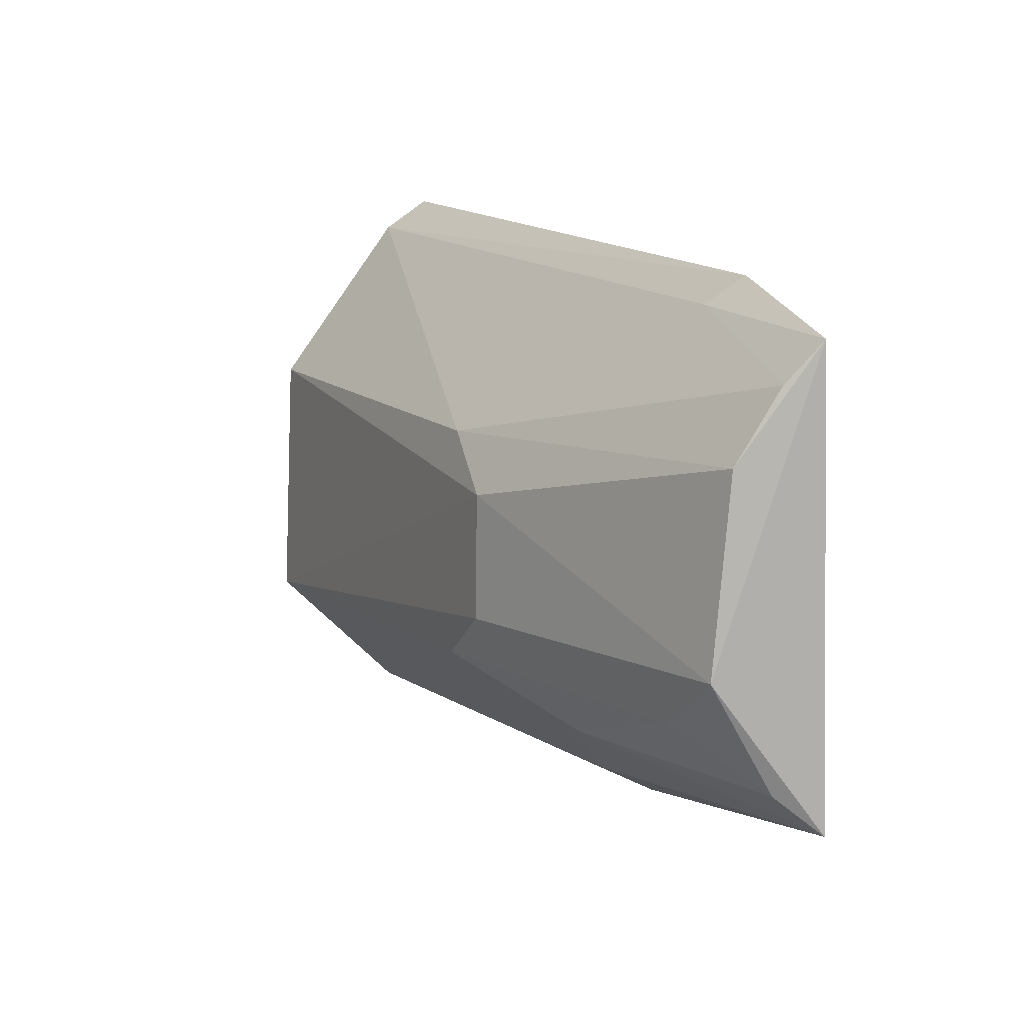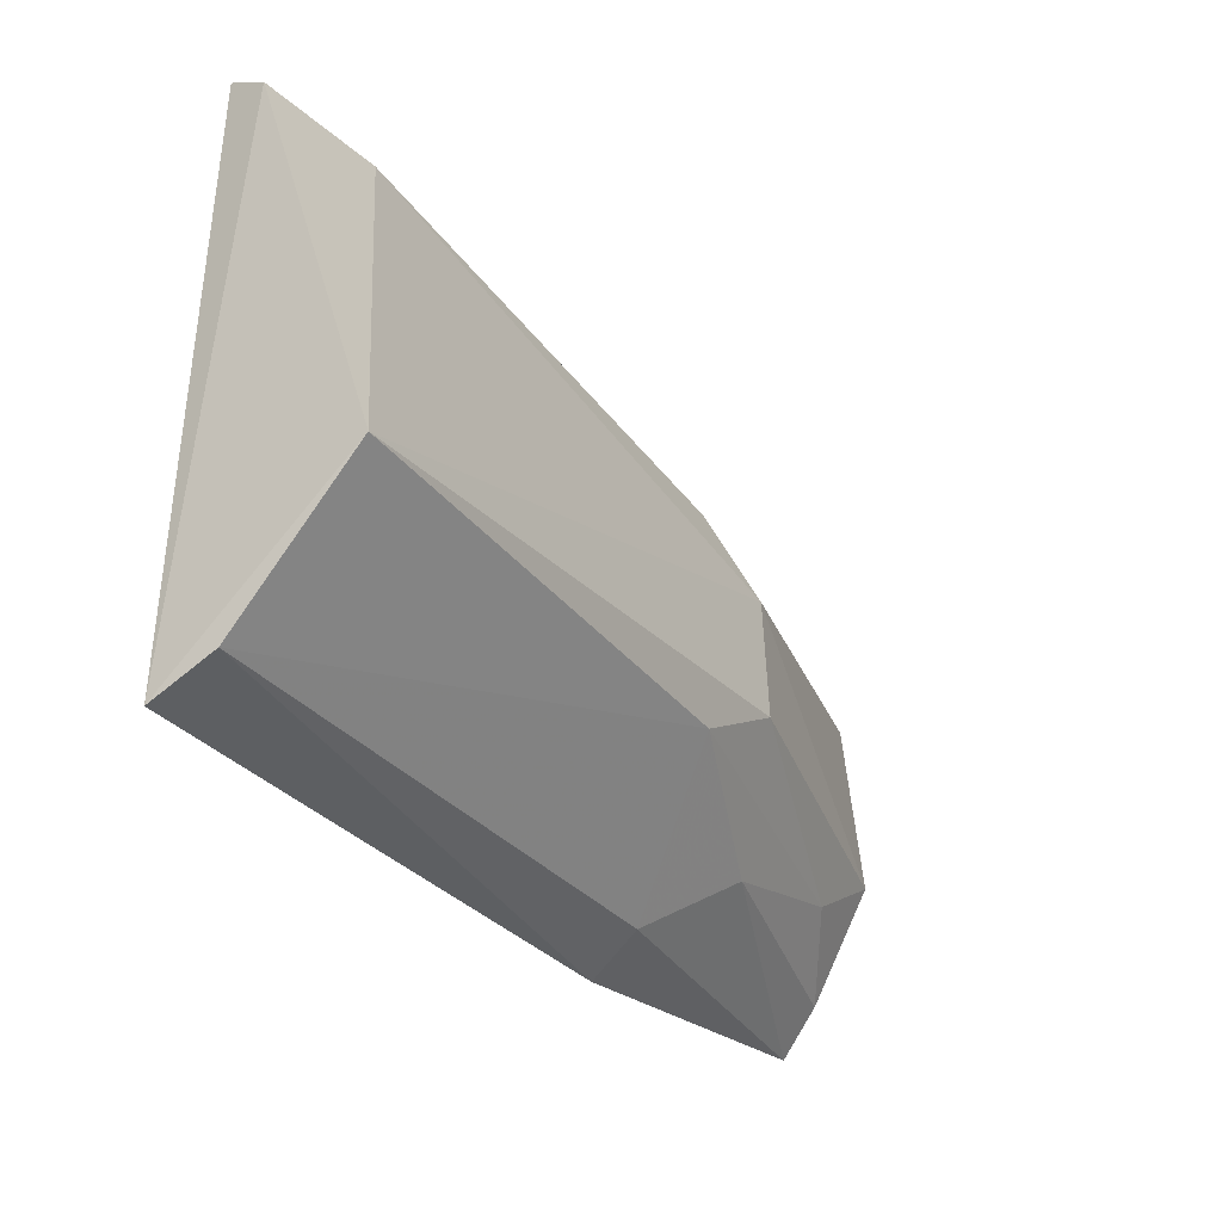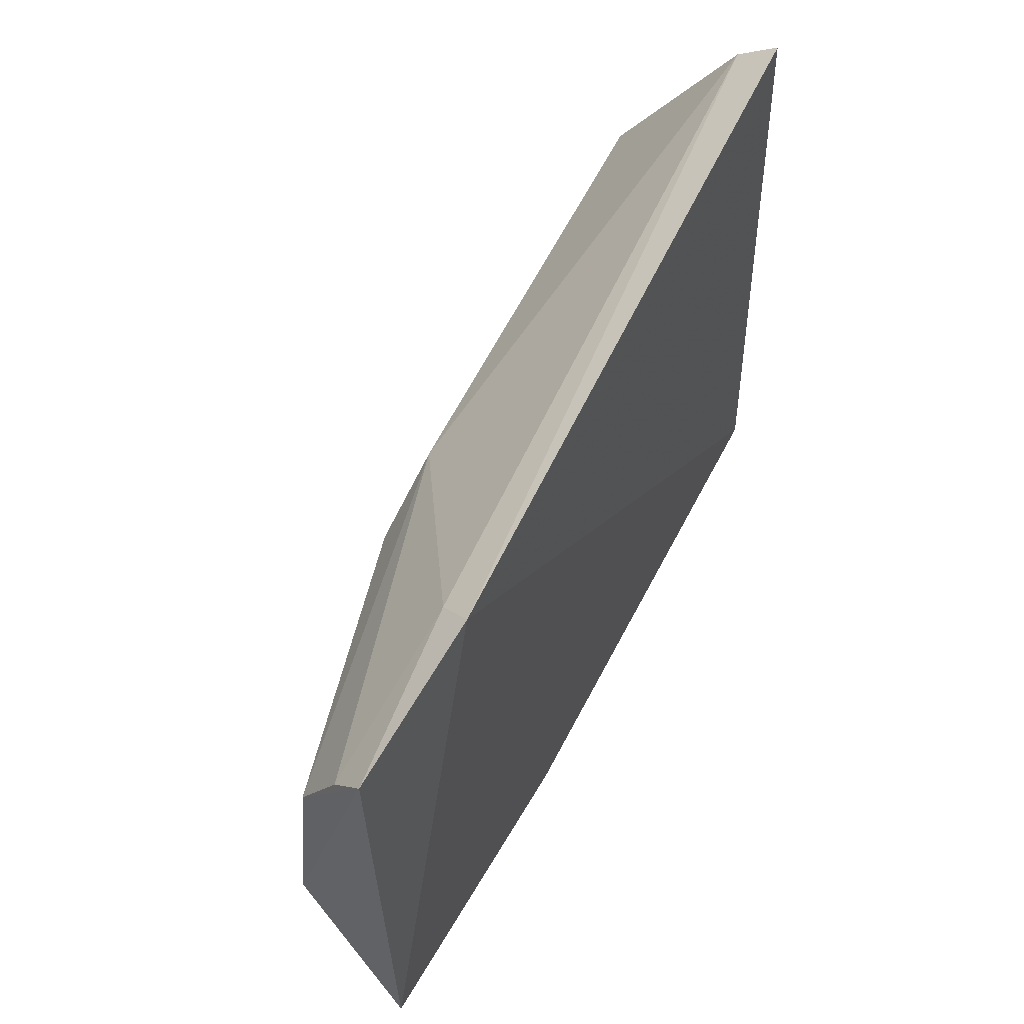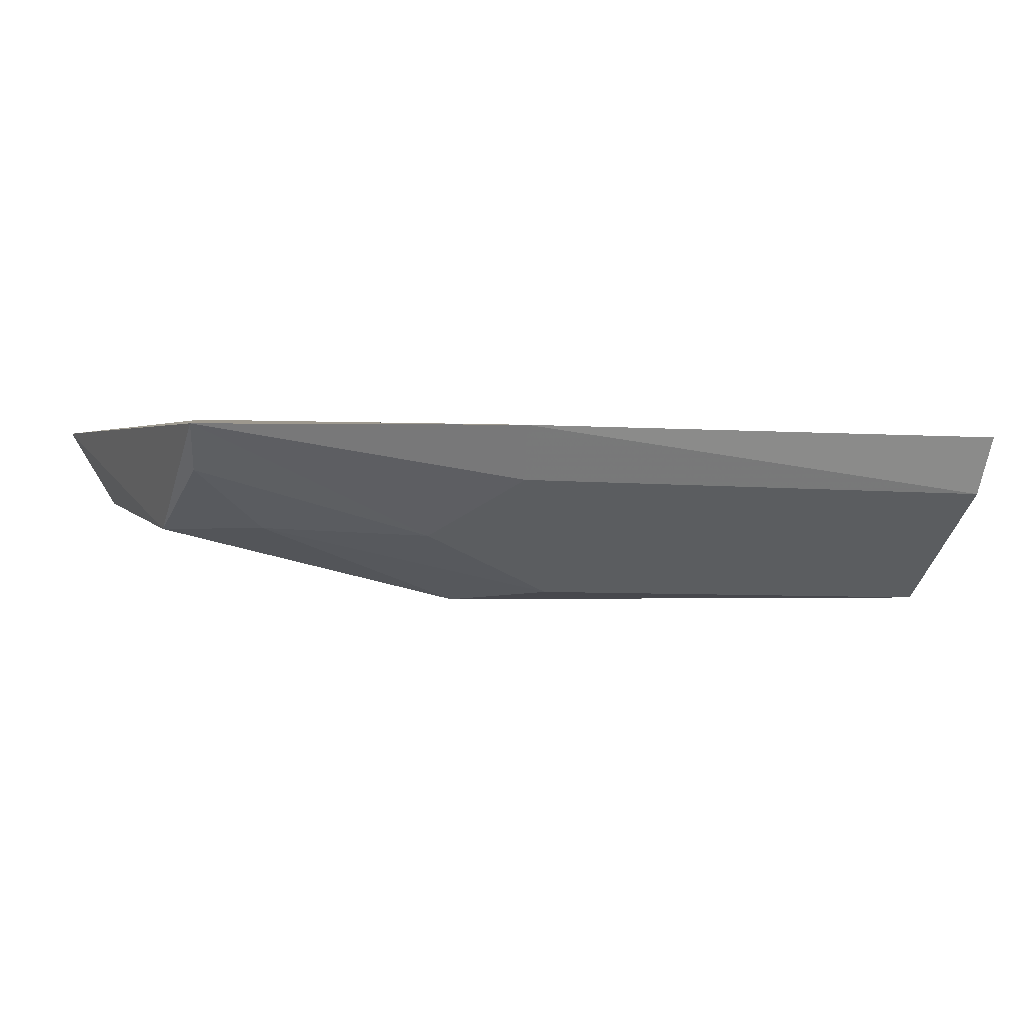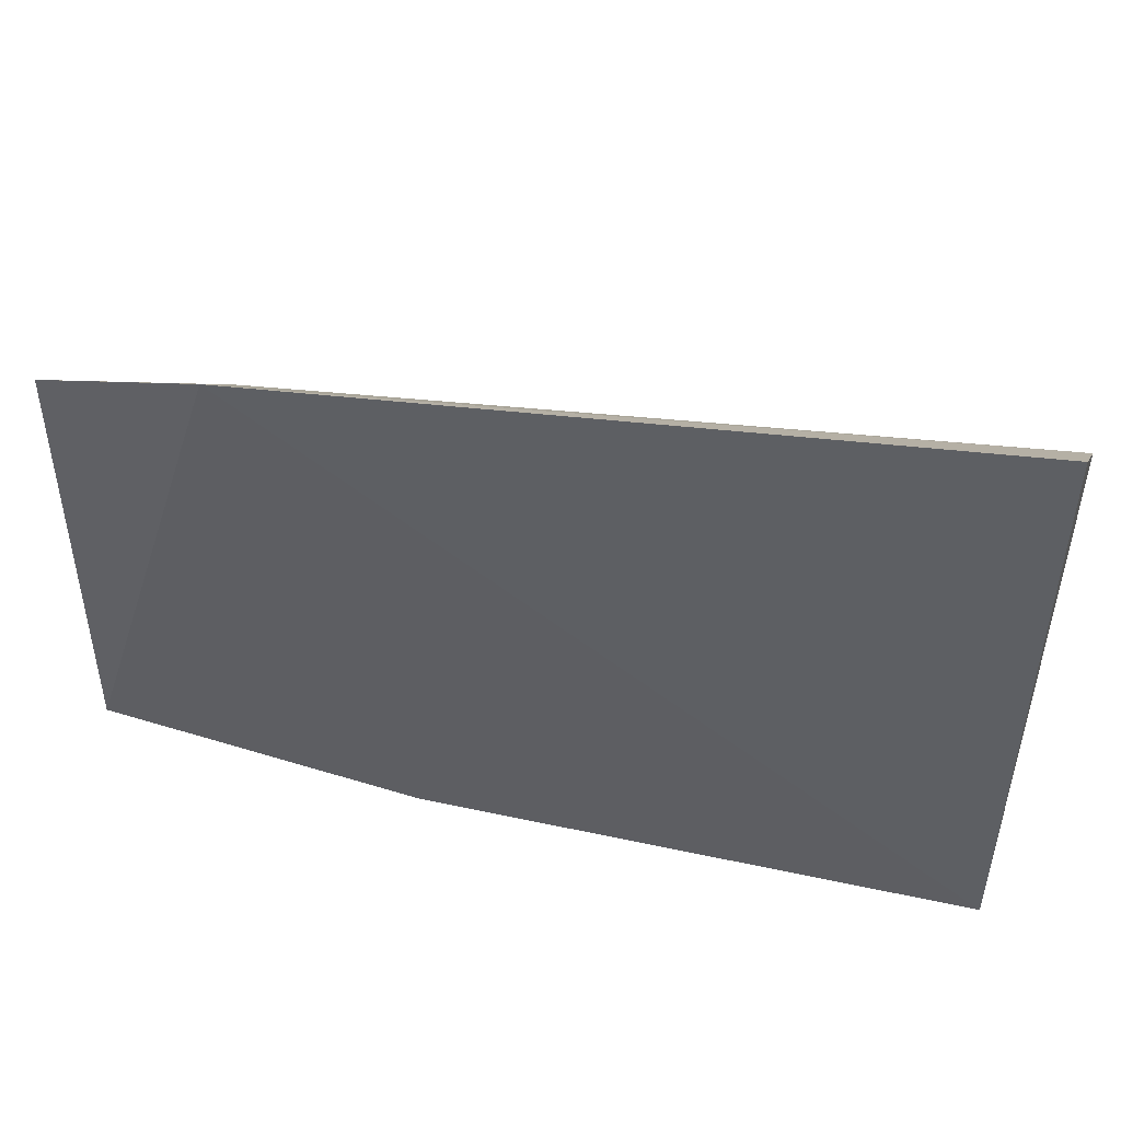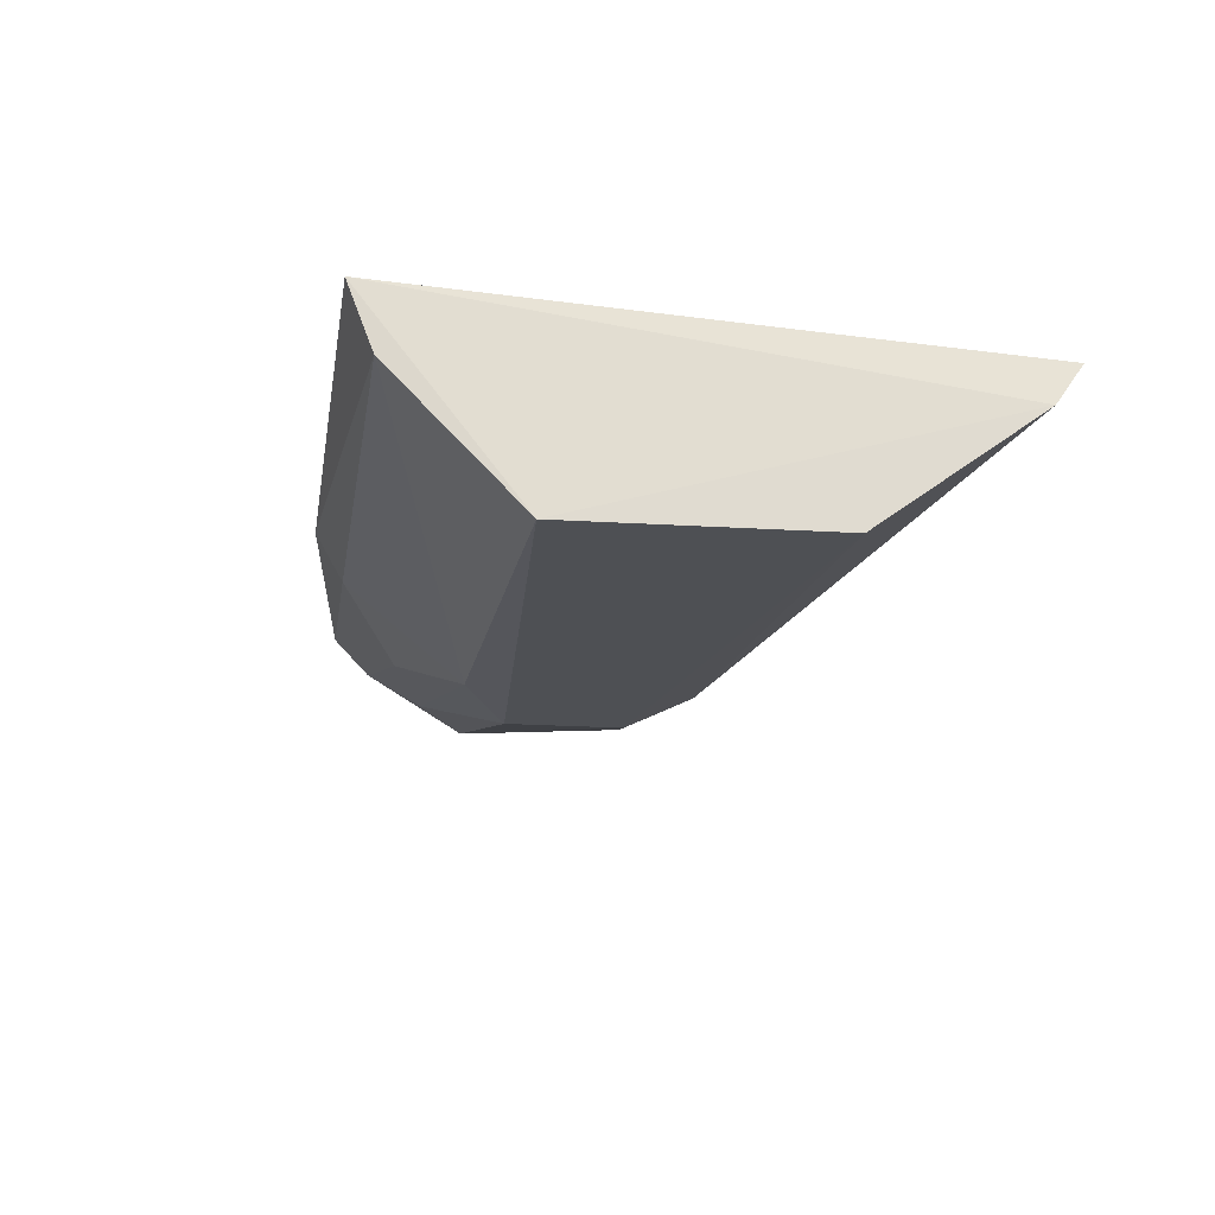
<metadata>
{"format":"obj","ext":"obj","renderer":"f3d","projection":"perspective","resolution":1024,"background":"white","views":[{"elev":10.2,"azim":66.7,"up":"+Z"},{"elev":-35.1,"azim":-55.8,"up":"+Z"},{"elev":53.2,"azim":117.0,"up":"+Z"},{"elev":3.2,"azim":153.3,"up":"+Y"},{"elev":47.0,"azim":-166.7,"up":"+Z"},{"elev":-20.4,"azim":-102.3,"up":"+Y"}]}
</metadata>
<code>
v 0.3227 -0.09386 0.002401
v 0.3846 -0.0588 -0.04619
v 0.3856 -0.06159 0.03444
v 0.2197 -0.06413 0.05088
v 0.2202 -0.06218 -0.06121
v 0.3555 -0.05877 0.04232
v 0.3818 -0.07862 -0.01942
v 0.2189 -0.09757 -0.03336
v 0.3086 -0.09195 0.01206
v 0.3245 -0.05922 -0.05589
v 0.382 -0.07546 0.01462
v 0.2186 -0.07227 0.04518
v 0.3232 -0.09439 -0.01994
v 0.3522 -0.0649 0.03745
v 0.2187 -0.09559 0.01437
v 0.2204 -0.07396 -0.05658
v 0.3834 -0.06769 0.02734
v 0.3367 -0.0801 -0.03887
v 0.3819 -0.06706 -0.03926
v 0.3661 -0.07828 -0.02993
v 0.3222 -0.06945 -0.05066
v 0.3072 -0.09274 -0.02984
f 6 3 2
f 6 5 4
f 7 2 3
f 10 6 2
f 10 5 6
f 11 7 3
f 11 1 7
f 11 9 1
f 12 4 5
f 12 5 8
f 12 6 4
f 13 7 1
f 13 1 8
f 14 3 6
f 14 12 9
f 14 6 12
f 15 8 1
f 15 1 9
f 15 12 8
f 15 9 12
f 16 8 5
f 16 5 10
f 17 11 3
f 17 9 11
f 17 14 9
f 17 3 14
f 19 18 2
f 19 2 7
f 20 7 13
f 20 19 7
f 20 18 19
f 21 10 2
f 21 2 18
f 21 16 10
f 22 13 8
f 22 8 16
f 22 21 18
f 22 16 21
f 22 20 13
f 22 18 20

</code>
